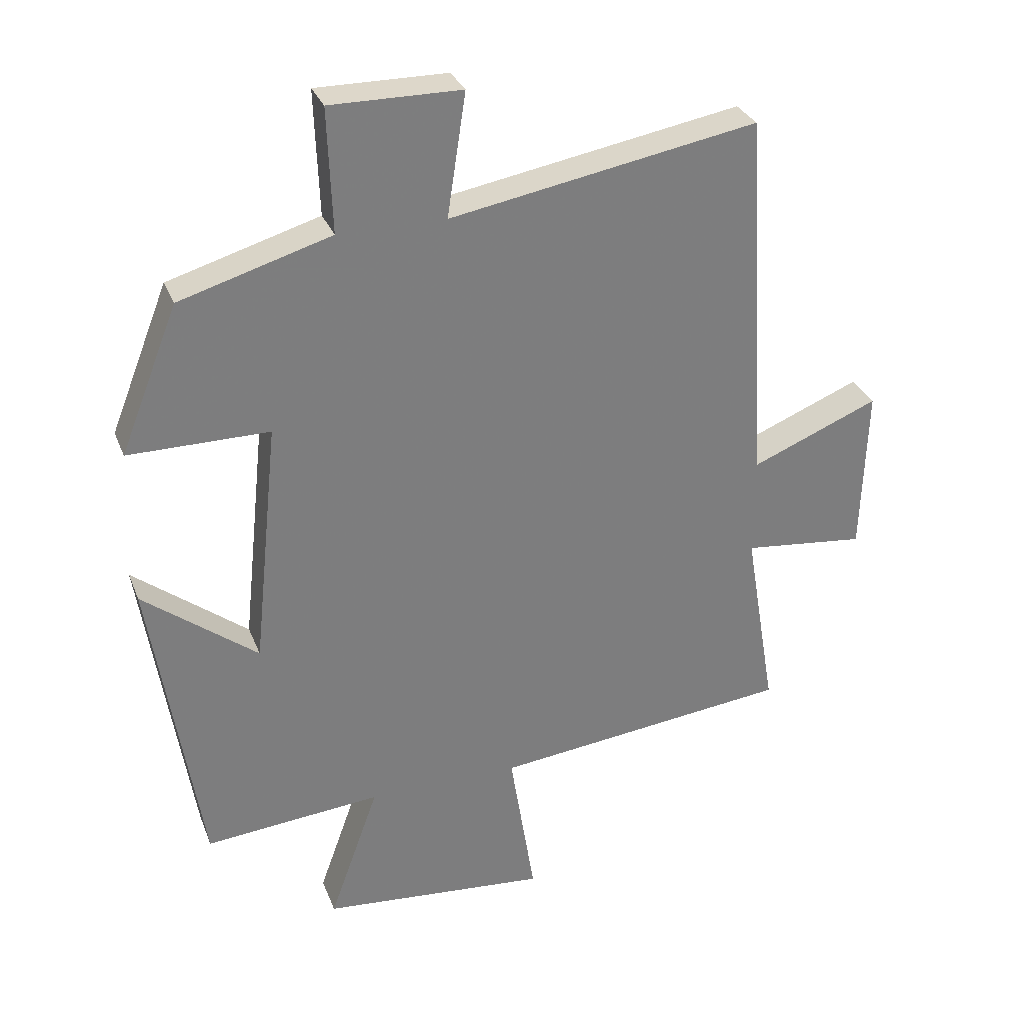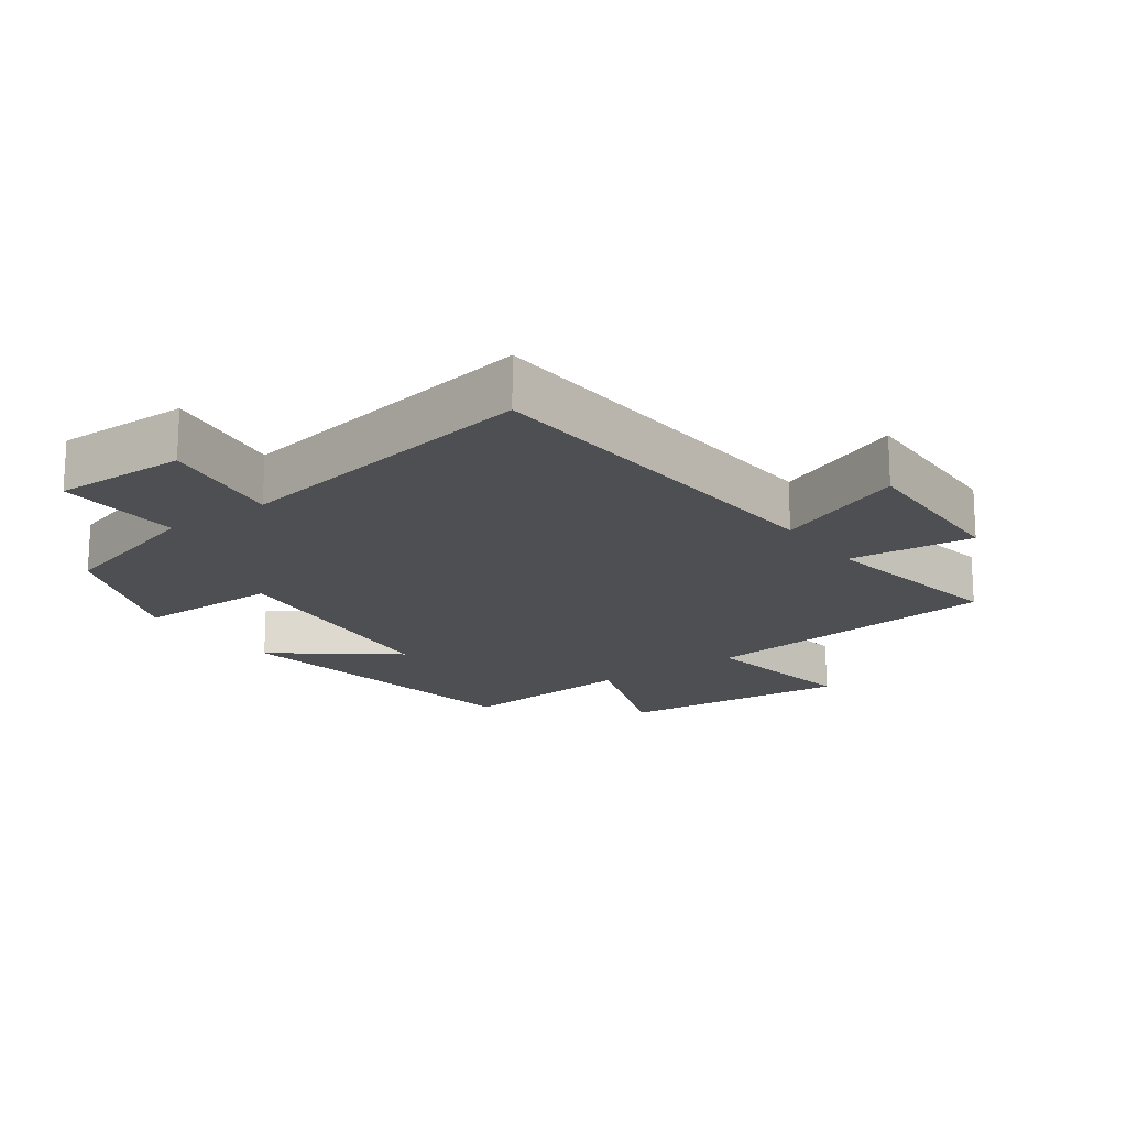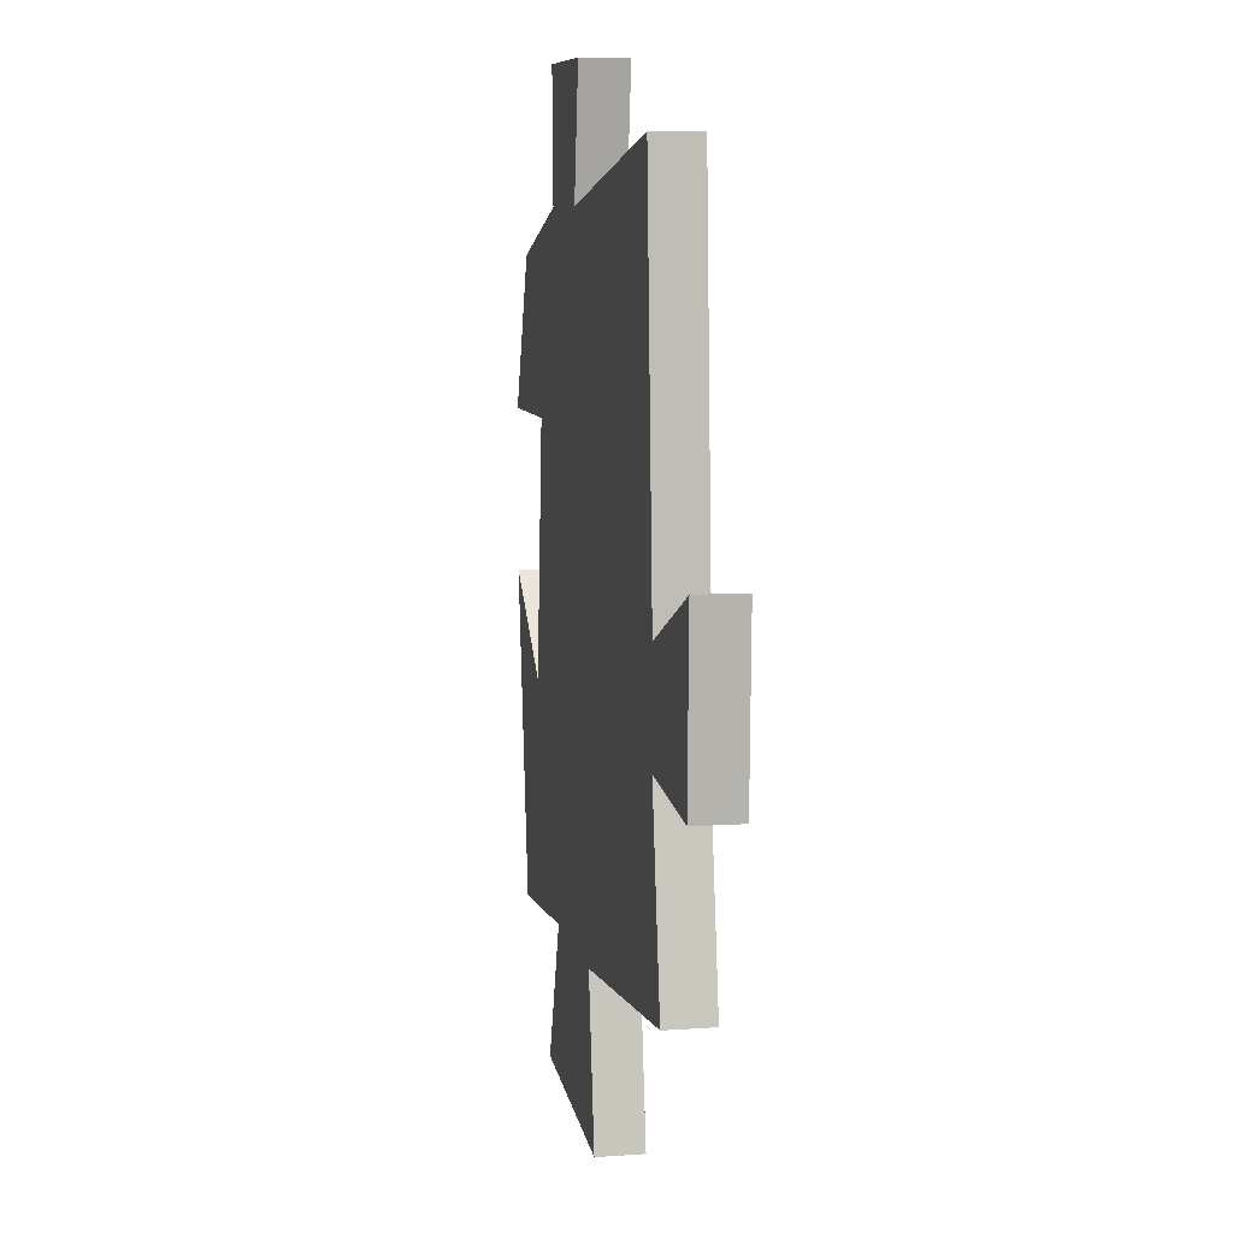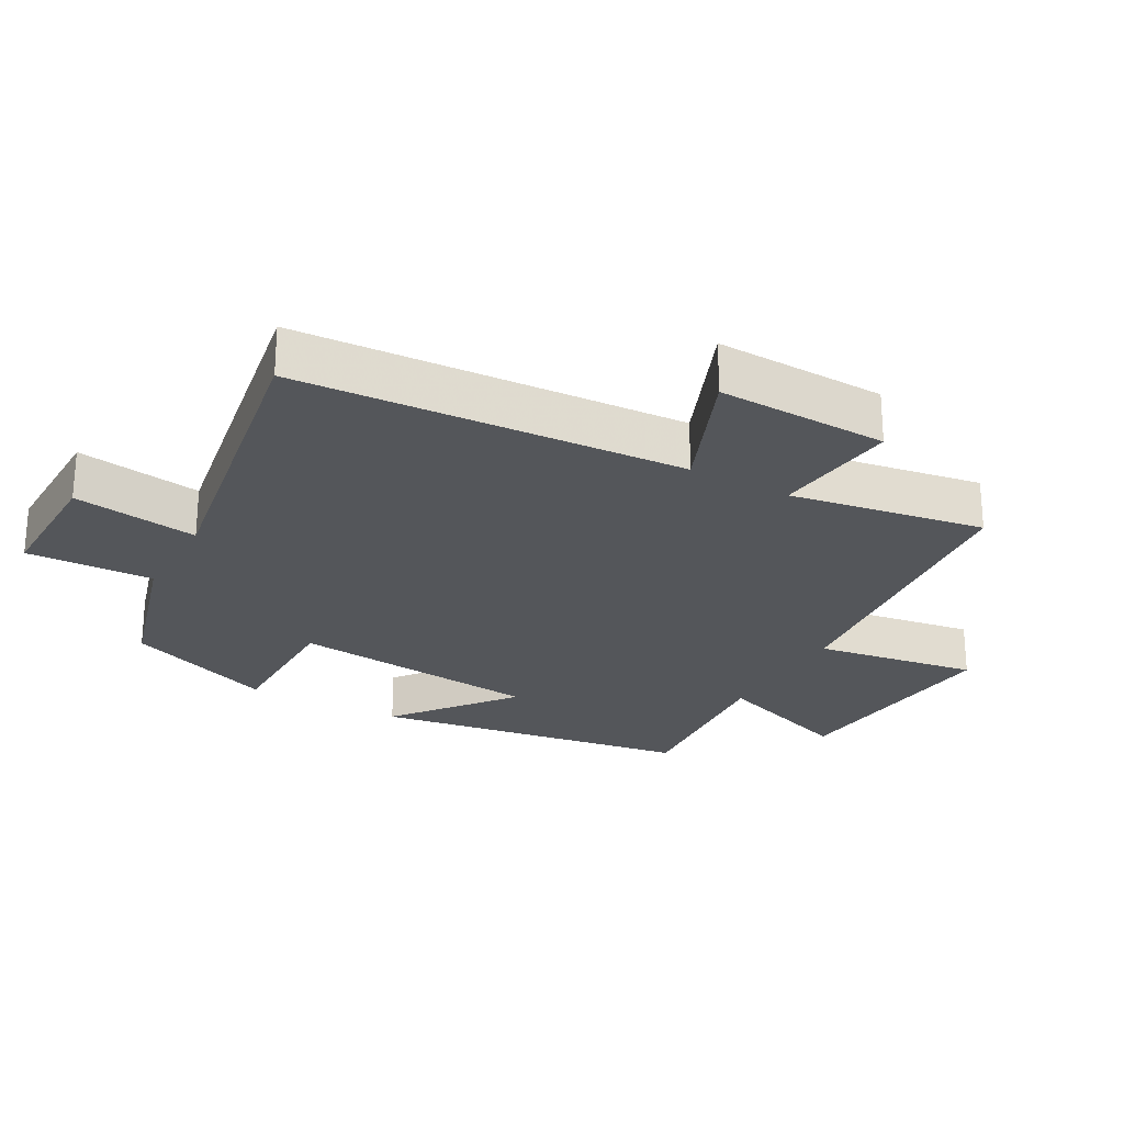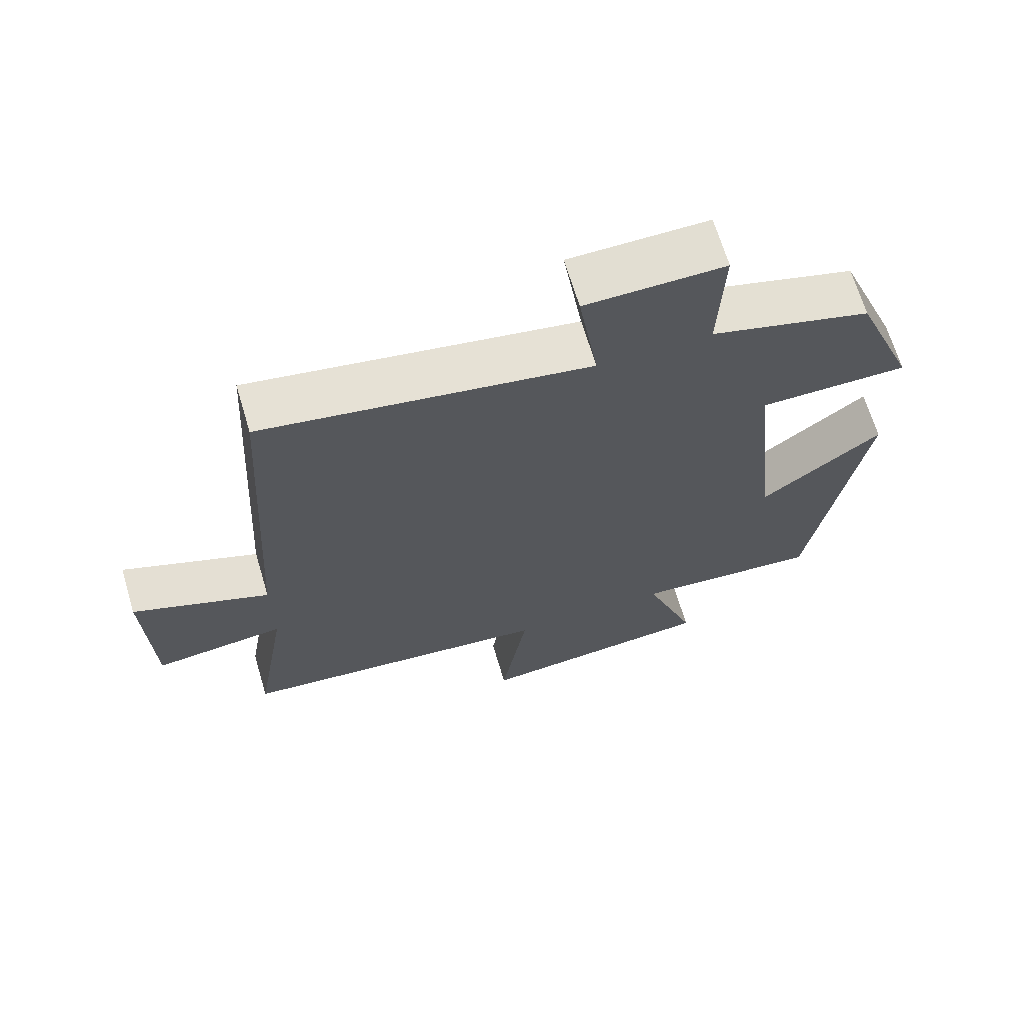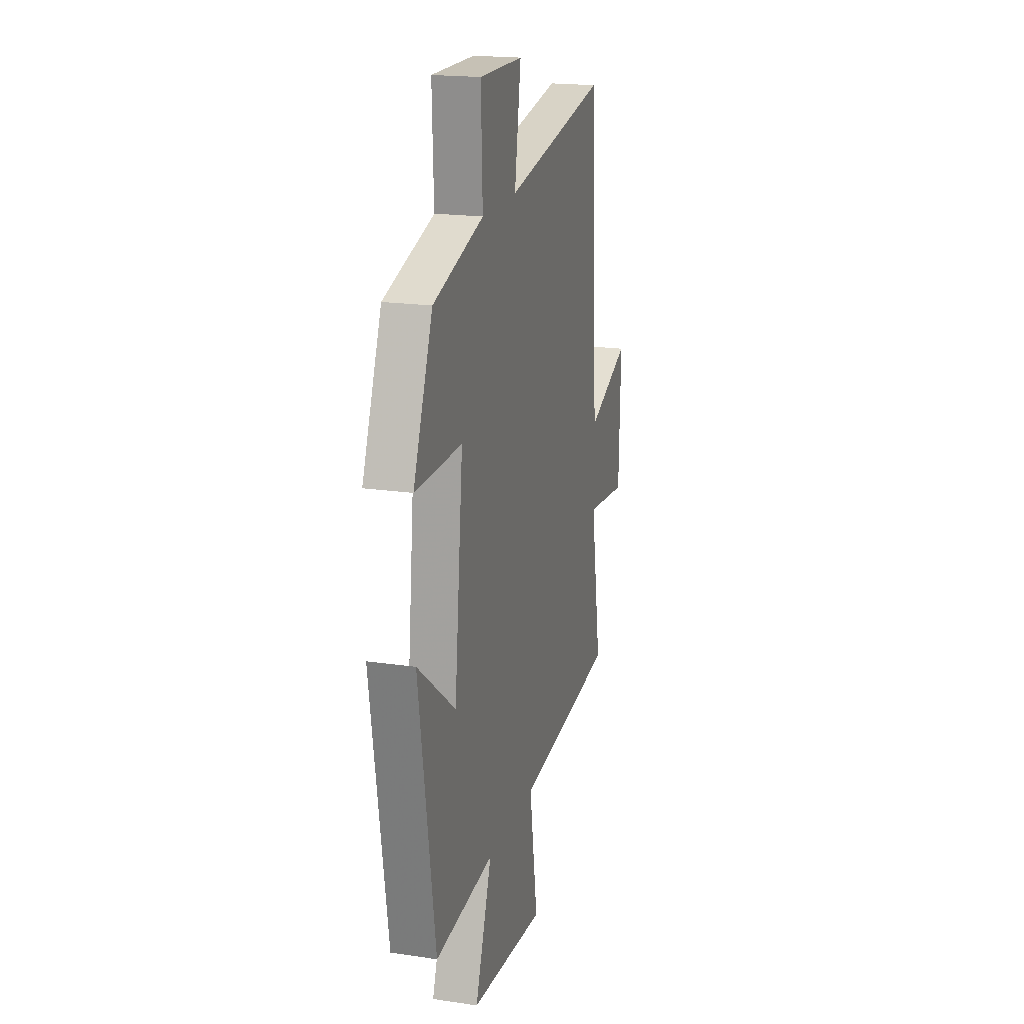
<metadata>
{"format":"obj","ext":"obj","renderer":"f3d","projection":"perspective","resolution":1024,"background":"white","views":[{"elev":31.0,"azim":-19.1,"up":"+Z"},{"elev":-17.7,"azim":35.8,"up":"+Y"},{"elev":8.2,"azim":79.1,"up":"+Z"},{"elev":-25.1,"azim":60.8,"up":"+Y"},{"elev":67.7,"azim":163.3,"up":"+Z"},{"elev":19.3,"azim":-74.4,"up":"+Z"}]}
</metadata>
<code>
v 0.549 0.07 -0.449
v 0.086 0.07 -0.5
v 0.125 0.07 -0.747
v -0.227 0.07 -0.715
v -0.15 0.07 -0.5
v -0.424 0.07 -0.524
v -0.5 0.07 -0.04
v -0.323 0.07 -0.178
v -0.283 0.07 0.204
v -0.5 0.07 0.204
v -0.41 0.07 0.431
v -0.176 0.07 0.5
v -0.183 0.07 0.692
v 0.019 0.07 0.69
v -0.01 0.07 0.5
v 0.465 0.07 0.584
v 0.5 0.07 0.001
v 0.698 0.07 0.082
v 0.69 0.07 -0.176
v 0.5 0.07 -0.155
v 0.549 0 -0.449
v 0.086 0 -0.5
v 0.125 0 -0.747
v -0.227 0 -0.715
v -0.15 0 -0.5
v -0.424 0 -0.524
v -0.5 0 -0.04
v -0.323 0 -0.178
v -0.283 0 0.204
v -0.5 0 0.204
v -0.41 0 0.431
v -0.176 0 0.5
v -0.183 0 0.692
v 0.019 0 0.69
v -0.01 0 0.5
v 0.465 0 0.584
v 0.5 0 0.001
v 0.698 0 0.082
v 0.69 0 -0.176
v 0.5 0 -0.155
f 17 18 19 20
f 15 16 17 20
f 15 20 1 2
f 12 13 14 15
f 11 12 15
f 10 11 15
f 9 10 15
f 8 9 15 2
f 5 6 7 8
f 5 8 2 3
f 3 4 5
f 40 39 38 37
f 40 37 36 35
f 22 21 40 35
f 35 34 33 32
f 35 32 31
f 35 31 30
f 35 30 29
f 22 35 29 28
f 28 27 26 25
f 23 22 28 25
f 25 24 23
f 1 21 22 2
f 2 22 23 3
f 3 23 24 4
f 4 24 25 5
f 5 25 26 6
f 6 26 27 7
f 7 27 28 8
f 8 28 29 9
f 9 29 30 10
f 10 30 31 11
f 11 31 32 12
f 12 32 33 13
f 13 33 34 14
f 14 34 35 15
f 15 35 36 16
f 16 36 37 17
f 17 37 38 18
f 18 38 39 19
f 19 39 40 20
f 20 40 21 1

</code>
